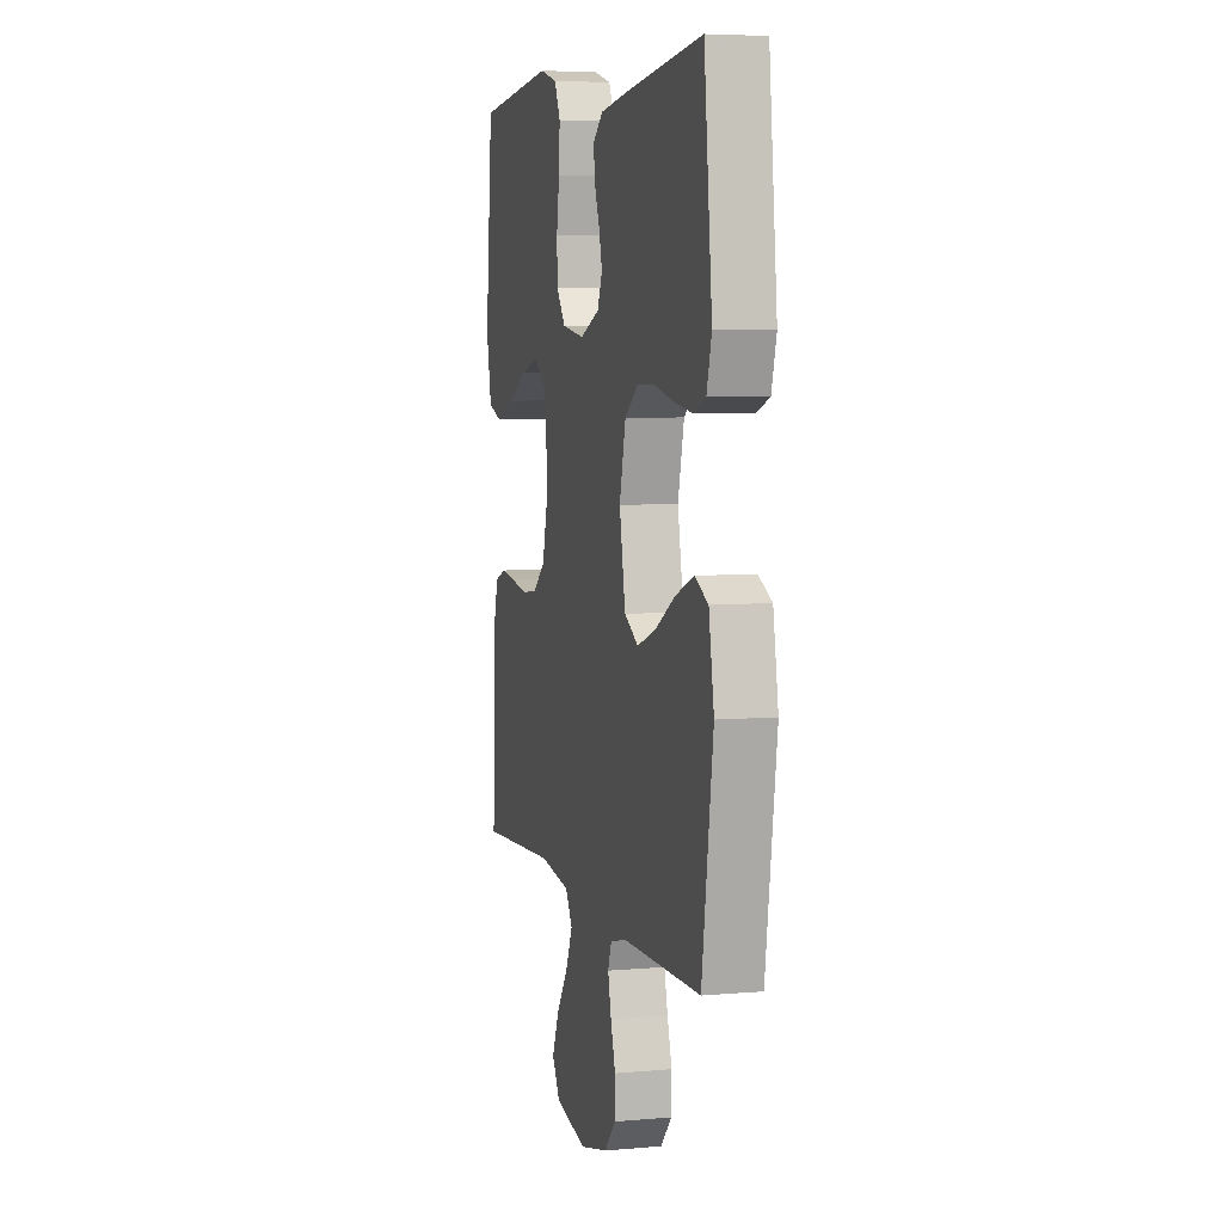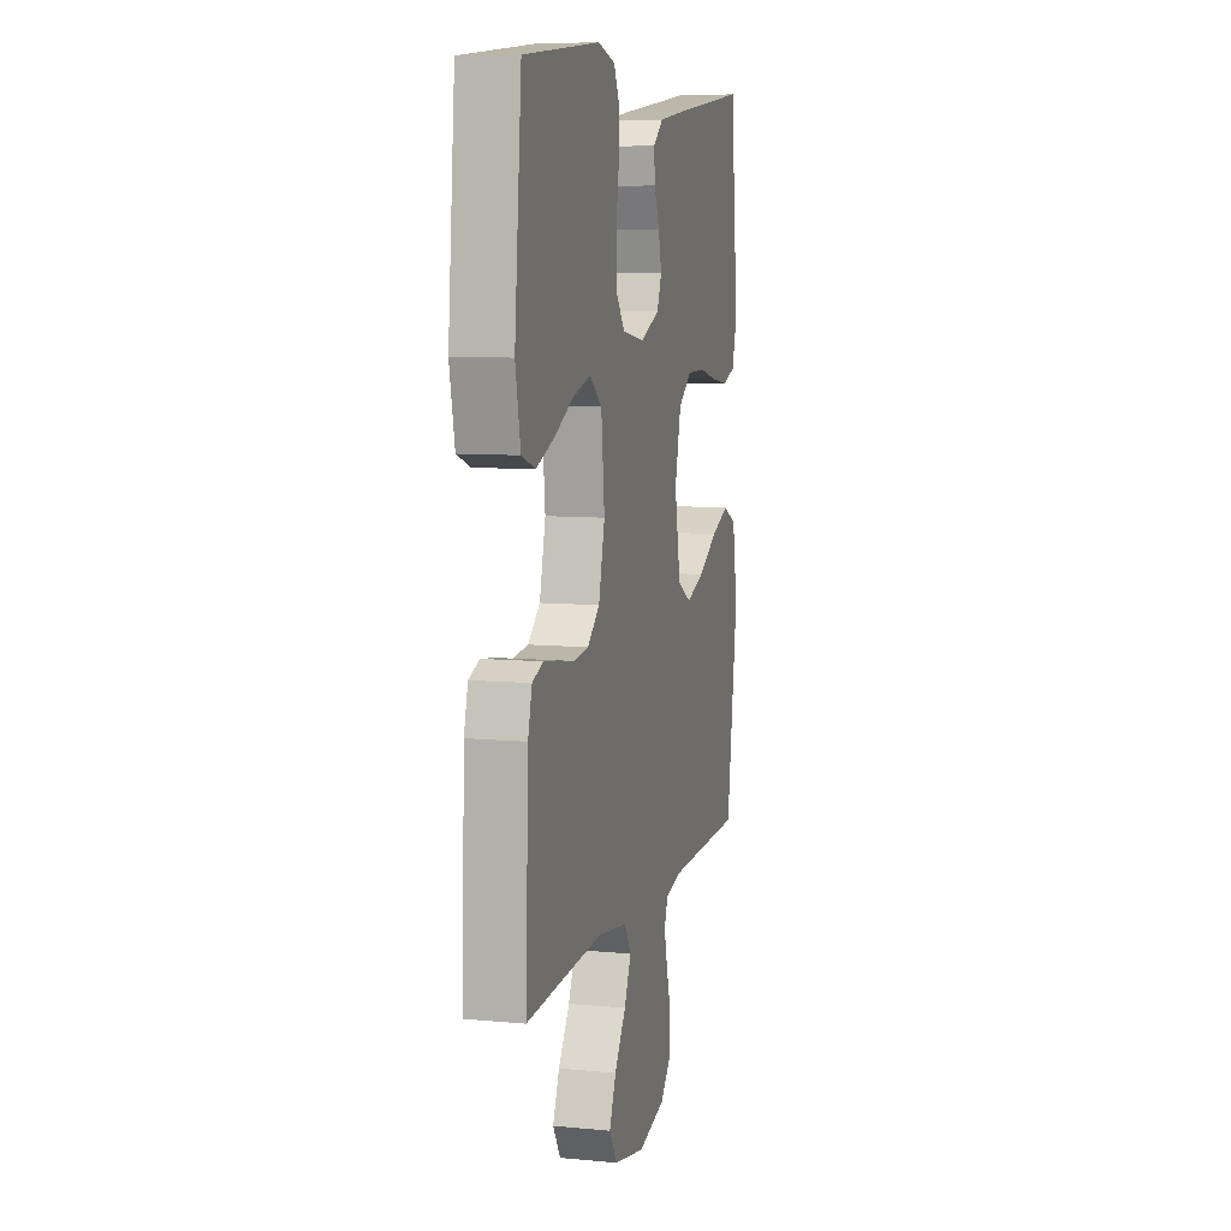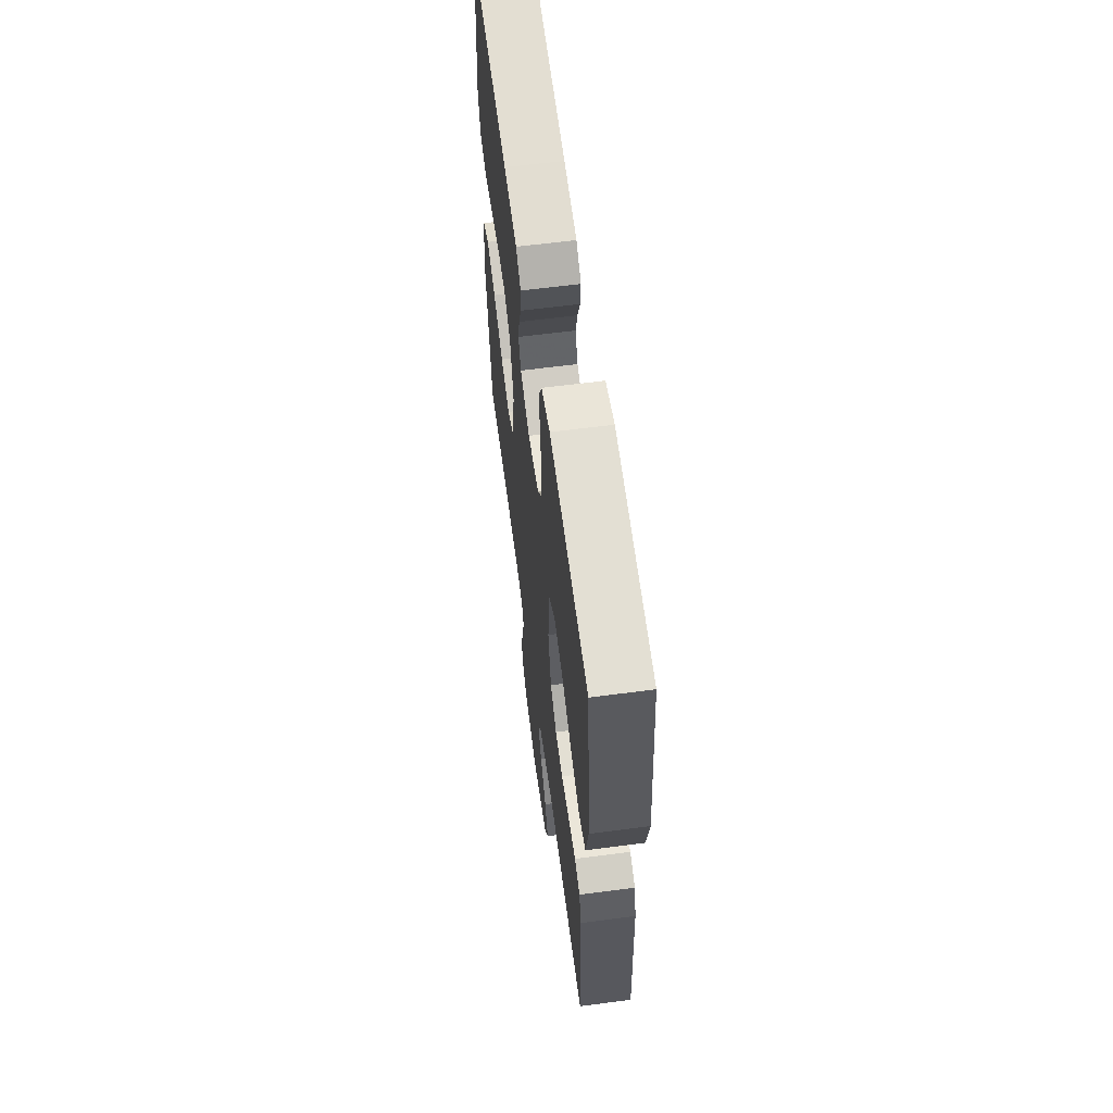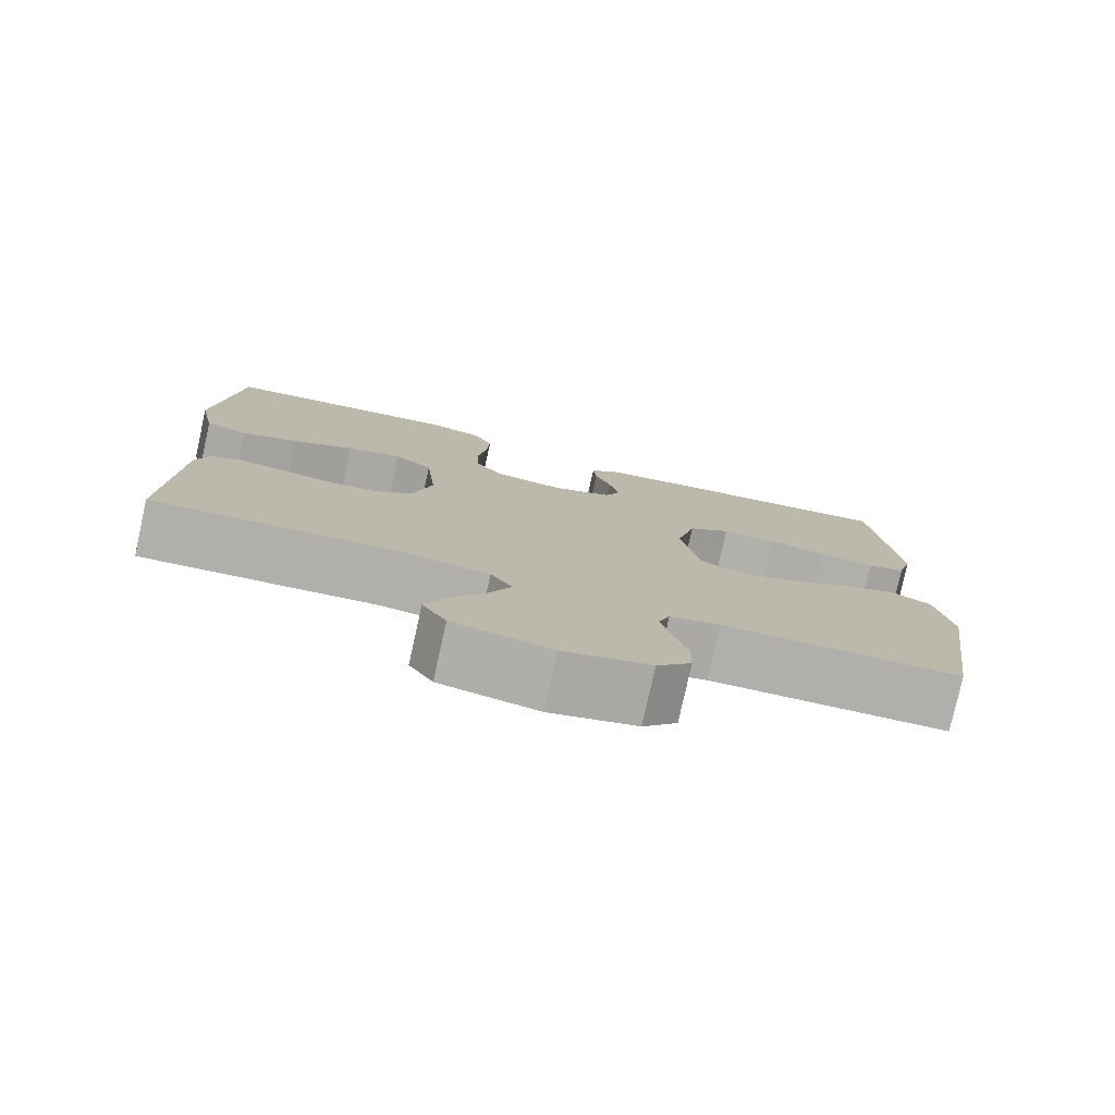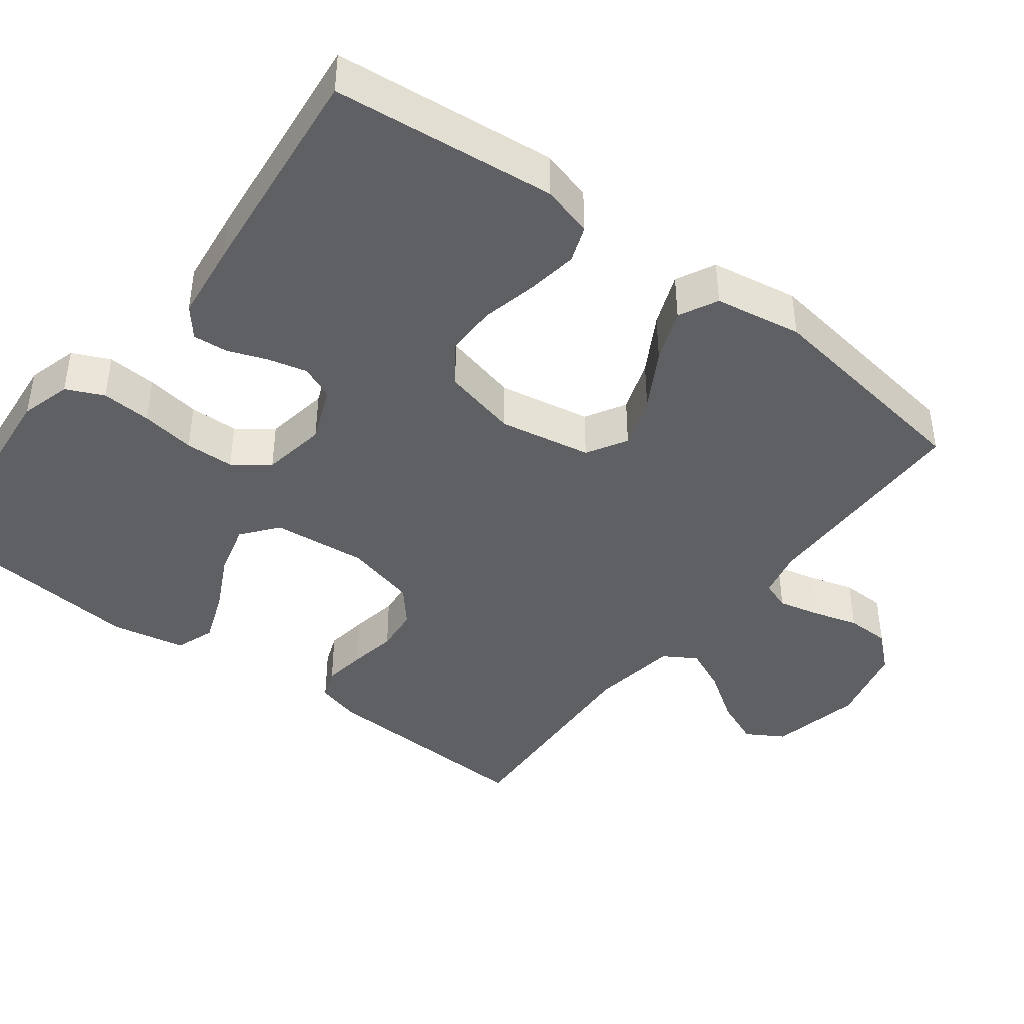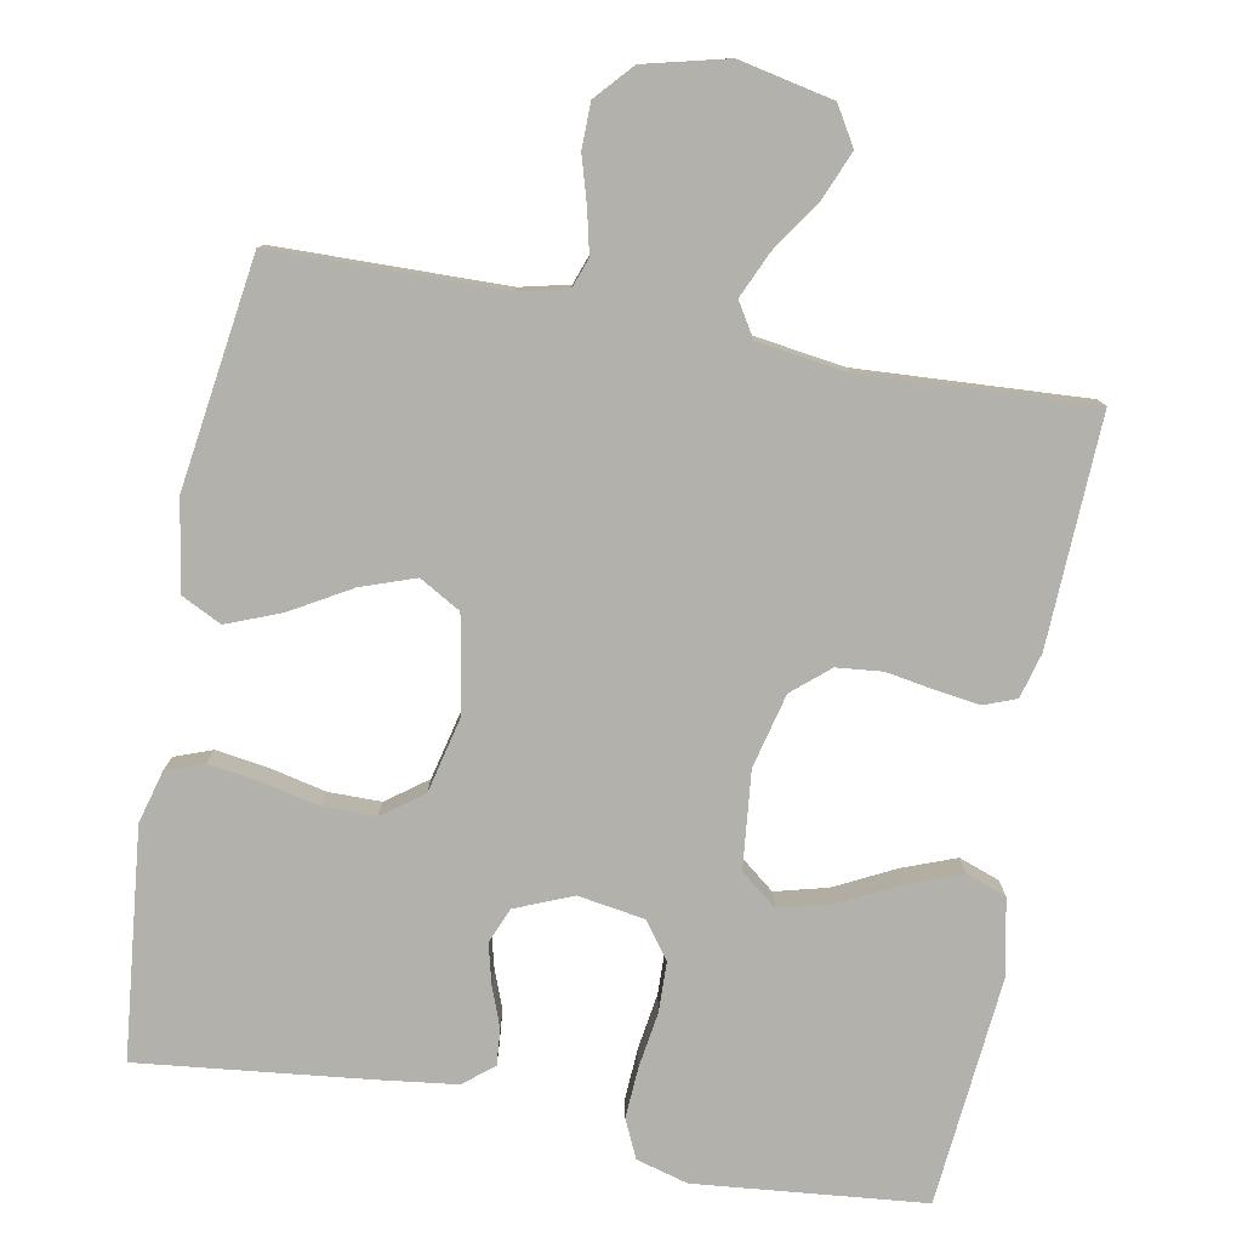
<metadata>
{"format":"obj","ext":"obj","renderer":"f3d","projection":"perspective","resolution":1024,"background":"white","views":[{"elev":5.7,"azim":74.9,"up":"+Z"},{"elev":8.5,"azim":-75.4,"up":"+Z"},{"elev":61.7,"azim":-97.6,"up":"+Z"},{"elev":-78.4,"azim":-12.5,"up":"+Z"},{"elev":-42.2,"azim":52.6,"up":"+Y"},{"elev":-79.0,"azim":169.5,"up":"+Y"}]}
</metadata>
<code>
v 0.5 0.07 0.5
v 0.531 0.07 0.2
v 0.512 0.07 0.131
v 0.463 0.07 0.113
v 0.395 0.07 0.123
v 0.32 0.07 0.14
v 0.251 0.07 0.14
v 0.198 0.07 0.101
v 0.174 0.07 0
v 0.197 0.07 -0.124
v 0.251 0.07 -0.155
v 0.322 0.07 -0.13
v 0.4 0.07 -0.085
v 0.471 0.07 -0.057
v 0.523 0.07 -0.083
v 0.543 0.07 -0.2
v 0.5 0.07 -0.5
v 0.2 0.07 -0.505
v 0.136 0.07 -0.52
v 0.122 0.07 -0.559
v 0.135 0.07 -0.615
v 0.153 0.07 -0.676
v 0.152 0.07 -0.735
v 0.109 0.07 -0.783
v 0 0.07 -0.81
v -0.123 0.07 -0.784
v -0.153 0.07 -0.734
v -0.127 0.07 -0.671
v -0.082 0.07 -0.604
v -0.055 0.07 -0.544
v -0.082 0.07 -0.5
v -0.2 0.07 -0.483
v -0.5 0.07 -0.5
v -0.488 0.07 -0.2
v -0.472 0.07 -0.141
v -0.43 0.07 -0.125
v -0.373 0.07 -0.133
v -0.309 0.07 -0.144
v -0.249 0.07 -0.138
v -0.201 0.07 -0.097
v -0.177 0.07 0
v -0.19 0.07 0.127
v -0.238 0.07 0.165
v -0.307 0.07 0.147
v -0.384 0.07 0.108
v -0.455 0.07 0.081
v -0.508 0.07 0.1
v -0.528 0.07 0.2
v -0.5 0.07 0.5
v -0.2 0.07 0.529
v -0.132 0.07 0.51
v -0.109 0.07 0.46
v -0.113 0.07 0.393
v -0.124 0.07 0.32
v -0.122 0.07 0.254
v -0.087 0.07 0.207
v 0 0.07 0.193
v 0.075 0.07 0.224
v 0.094 0.07 0.27
v 0.081 0.07 0.322
v 0.061 0.07 0.375
v 0.057 0.07 0.422
v 0.096 0.07 0.454
v 0.2 0.07 0.467
v 0.5 0 0.5
v 0.531 0 0.2
v 0.512 0 0.131
v 0.463 0 0.113
v 0.395 0 0.123
v 0.32 0 0.14
v 0.251 0 0.14
v 0.198 0 0.101
v 0.174 0 0
v 0.197 0 -0.124
v 0.251 0 -0.155
v 0.322 0 -0.13
v 0.4 0 -0.085
v 0.471 0 -0.057
v 0.523 0 -0.083
v 0.543 0 -0.2
v 0.5 0 -0.5
v 0.2 0 -0.505
v 0.136 0 -0.52
v 0.122 0 -0.559
v 0.135 0 -0.615
v 0.153 0 -0.676
v 0.152 0 -0.735
v 0.109 0 -0.783
v 0 0 -0.81
v -0.123 0 -0.784
v -0.153 0 -0.734
v -0.127 0 -0.671
v -0.082 0 -0.604
v -0.055 0 -0.544
v -0.082 0 -0.5
v -0.2 0 -0.483
v -0.5 0 -0.5
v -0.488 0 -0.2
v -0.472 0 -0.141
v -0.43 0 -0.125
v -0.373 0 -0.133
v -0.309 0 -0.144
v -0.249 0 -0.138
v -0.201 0 -0.097
v -0.177 0 0
v -0.19 0 0.127
v -0.238 0 0.165
v -0.307 0 0.147
v -0.384 0 0.108
v -0.455 0 0.081
v -0.508 0 0.1
v -0.528 0 0.2
v -0.5 0 0.5
v -0.2 0 0.529
v -0.132 0 0.51
v -0.109 0 0.46
v -0.113 0 0.393
v -0.124 0 0.32
v -0.122 0 0.254
v -0.087 0 0.207
v 0 0 0.193
v 0.075 0 0.224
v 0.094 0 0.27
v 0.081 0 0.322
v 0.061 0 0.375
v 0.057 0 0.422
v 0.096 0 0.454
v 0.2 0 0.467
f 60 61 62 63
f 59 60 63 64
f 58 59 64 1
f 51 52 53 54
f 51 54 55
f 50 51 55
f 49 50 55
f 48 49 55 56
f 44 45 46 47
f 43 44 47 48
f 35 36 37 38
f 33 34 35 38
f 32 33 38 39
f 31 32 39 40
f 26 27 28 29
f 26 29 30
f 25 26 30
f 24 25 30
f 21 22 23 24
f 20 21 24 30
f 19 20 30 31
f 15 16 17 18
f 12 13 14 15
f 11 12 15 18
f 10 11 18 19
f 3 4 5 6
f 1 2 3 6
f 58 1 6 7
f 57 58 7 8
f 43 48 56 57
f 42 43 57 8
f 41 42 8 9
f 19 31 40 41
f 9 10 19 41
f 127 126 125 124
f 128 127 124 123
f 65 128 123 122
f 118 117 116 115
f 119 118 115
f 119 115 114
f 119 114 113
f 120 119 113 112
f 111 110 109 108
f 112 111 108 107
f 102 101 100 99
f 102 99 98 97
f 103 102 97 96
f 104 103 96 95
f 93 92 91 90
f 94 93 90
f 94 90 89
f 94 89 88
f 88 87 86 85
f 94 88 85 84
f 95 94 84 83
f 82 81 80 79
f 79 78 77 76
f 82 79 76 75
f 83 82 75 74
f 70 69 68 67
f 70 67 66 65
f 71 70 65 122
f 72 71 122 121
f 121 120 112 107
f 72 121 107 106
f 73 72 106 105
f 105 104 95 83
f 105 83 74 73
f 1 65 66 2
f 2 66 67 3
f 3 67 68 4
f 4 68 69 5
f 5 69 70 6
f 6 70 71 7
f 7 71 72 8
f 8 72 73 9
f 9 73 74 10
f 10 74 75 11
f 11 75 76 12
f 12 76 77 13
f 13 77 78 14
f 14 78 79 15
f 15 79 80 16
f 16 80 81 17
f 17 81 82 18
f 18 82 83 19
f 19 83 84 20
f 20 84 85 21
f 21 85 86 22
f 22 86 87 23
f 23 87 88 24
f 24 88 89 25
f 25 89 90 26
f 26 90 91 27
f 27 91 92 28
f 28 92 93 29
f 29 93 94 30
f 30 94 95 31
f 31 95 96 32
f 32 96 97 33
f 33 97 98 34
f 34 98 99 35
f 35 99 100 36
f 36 100 101 37
f 37 101 102 38
f 38 102 103 39
f 39 103 104 40
f 40 104 105 41
f 41 105 106 42
f 42 106 107 43
f 43 107 108 44
f 44 108 109 45
f 45 109 110 46
f 46 110 111 47
f 47 111 112 48
f 48 112 113 49
f 49 113 114 50
f 50 114 115 51
f 51 115 116 52
f 52 116 117 53
f 53 117 118 54
f 54 118 119 55
f 55 119 120 56
f 56 120 121 57
f 57 121 122 58
f 58 122 123 59
f 59 123 124 60
f 60 124 125 61
f 61 125 126 62
f 62 126 127 63
f 63 127 128 64
f 64 128 65 1

</code>
